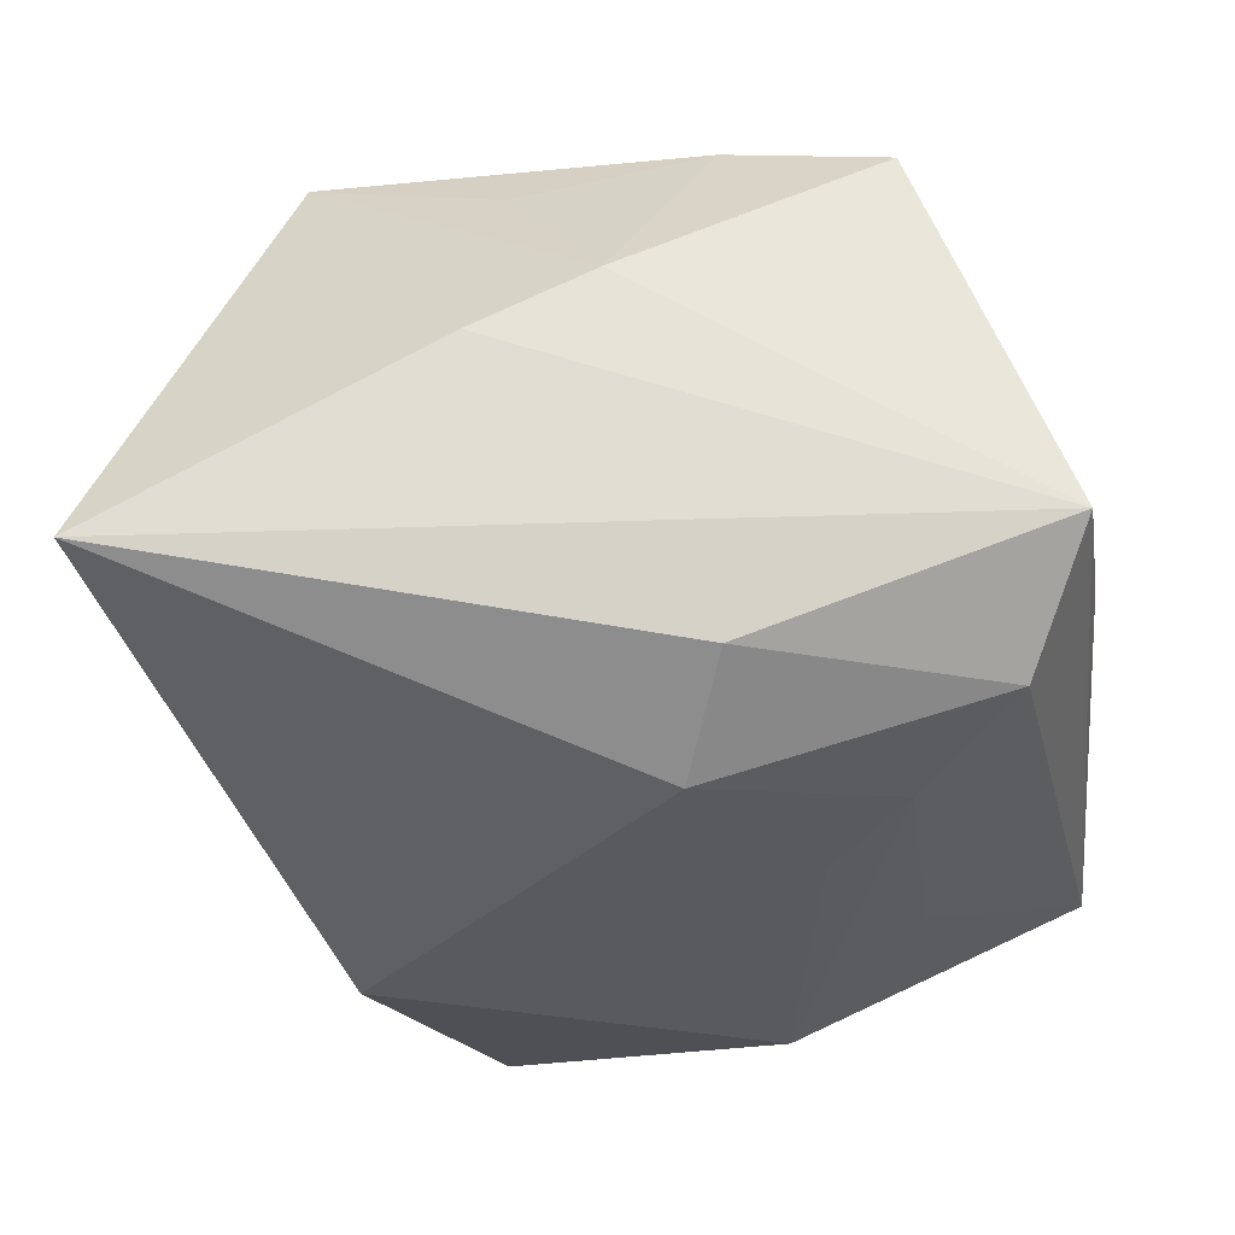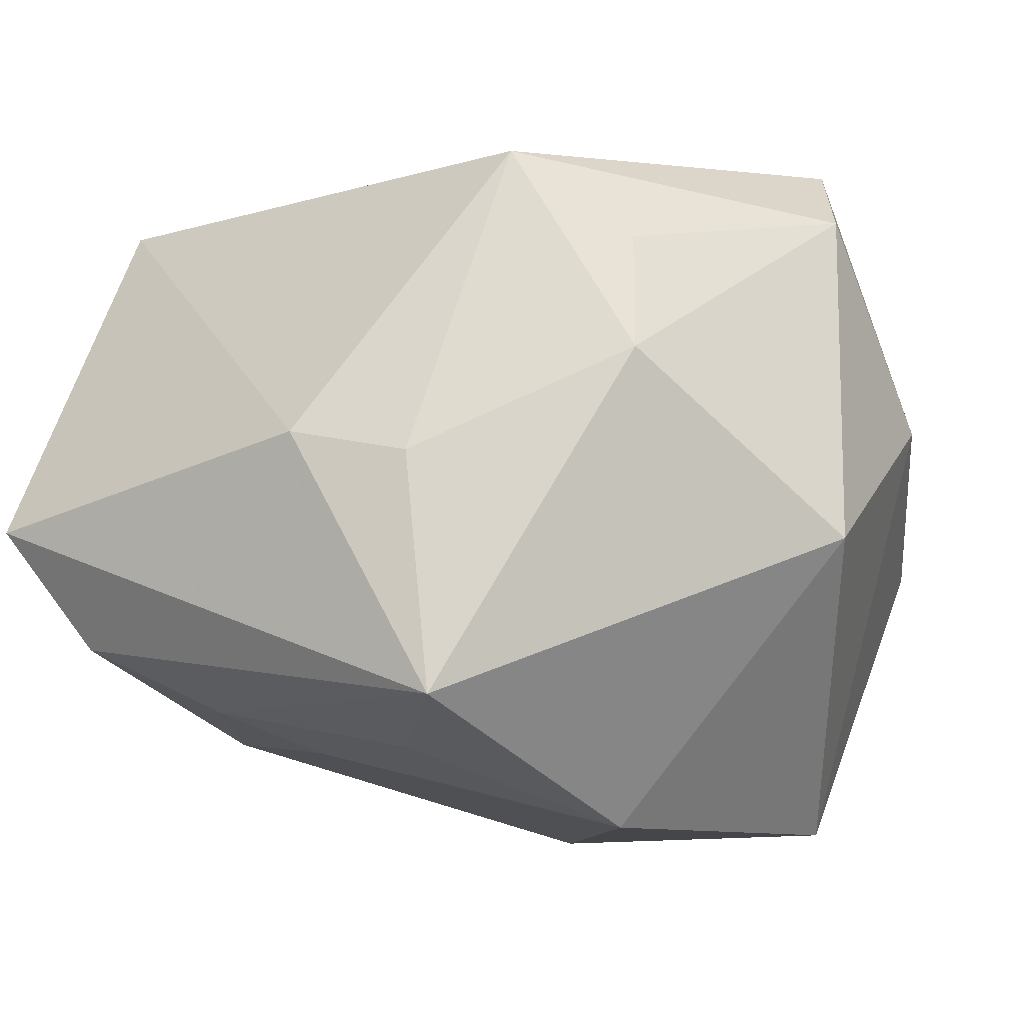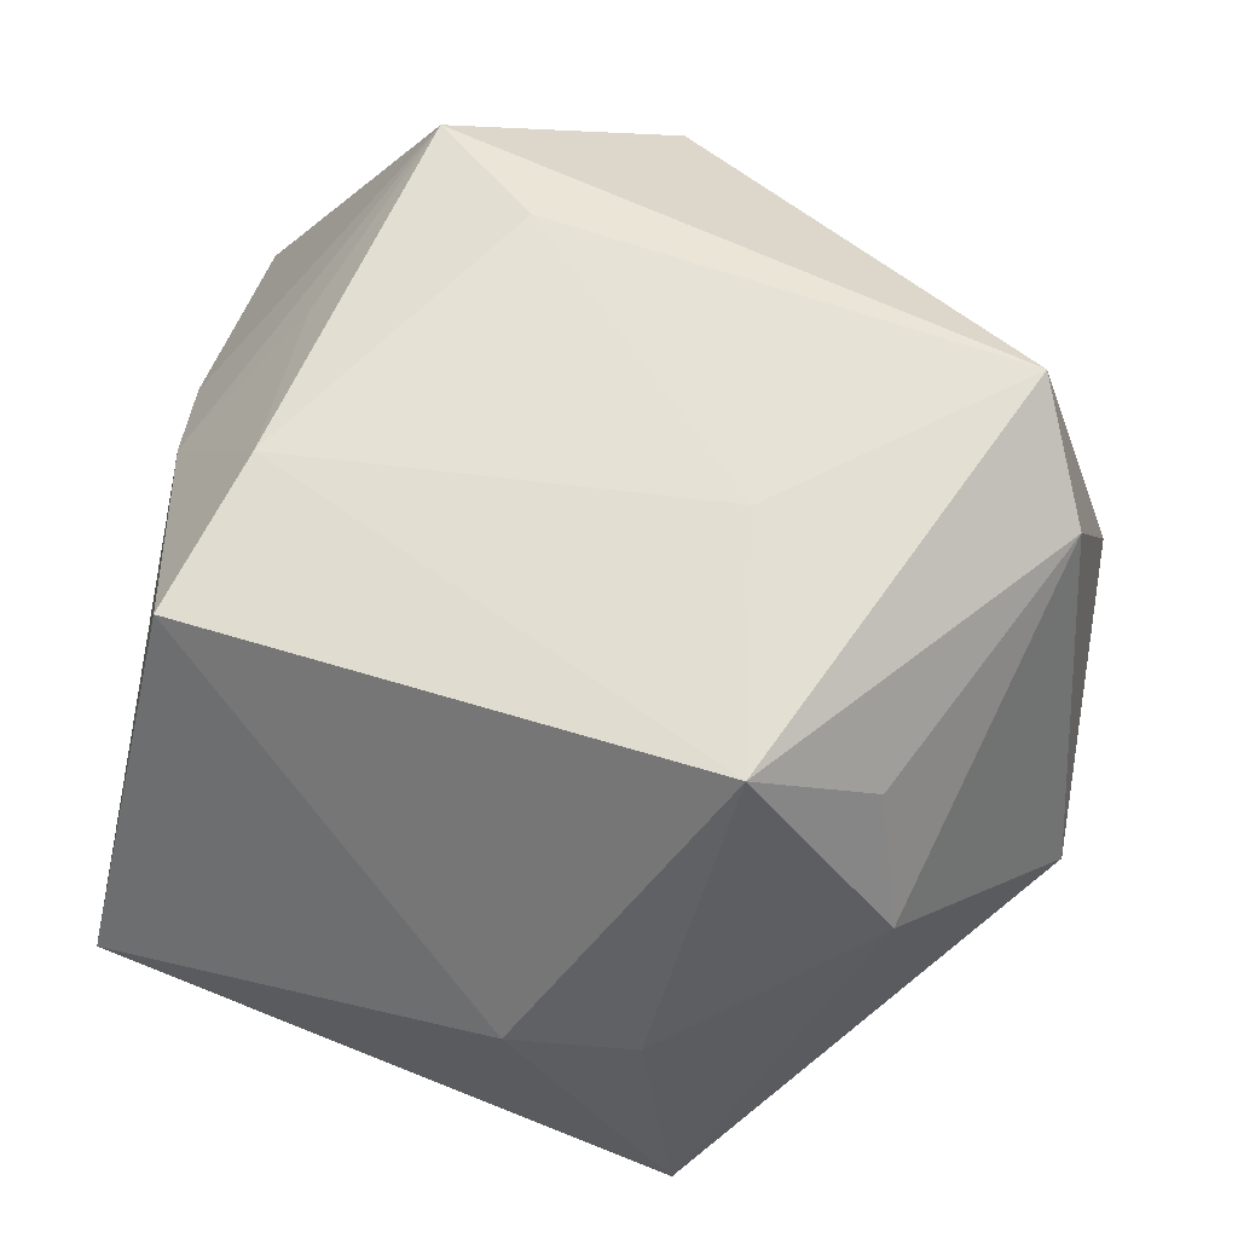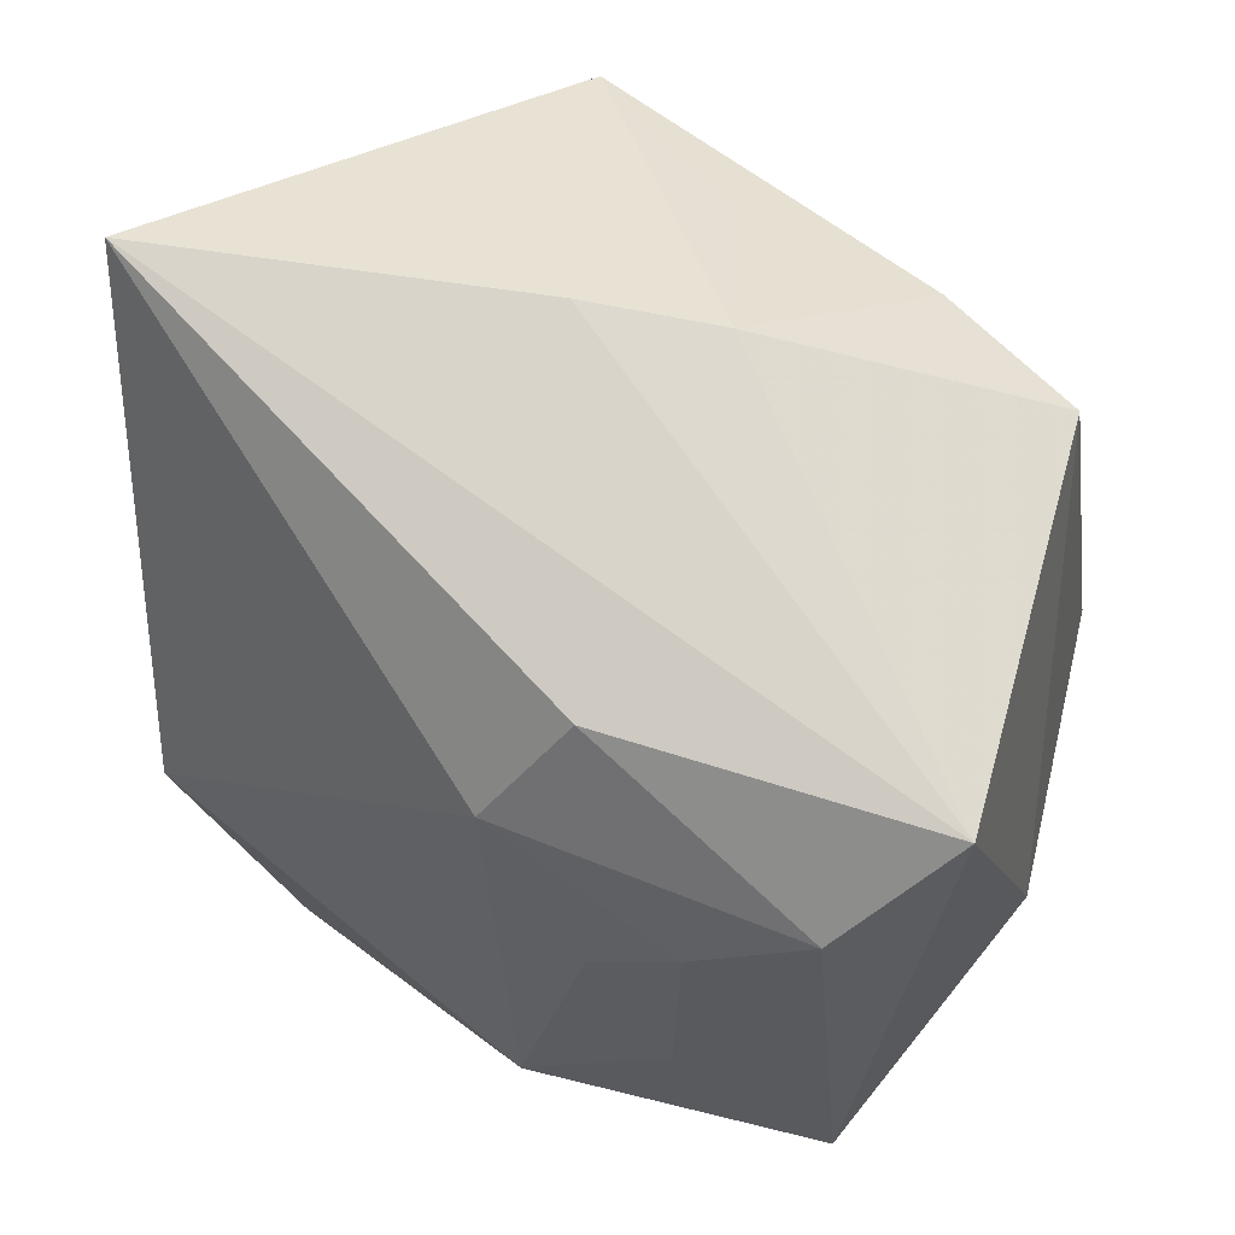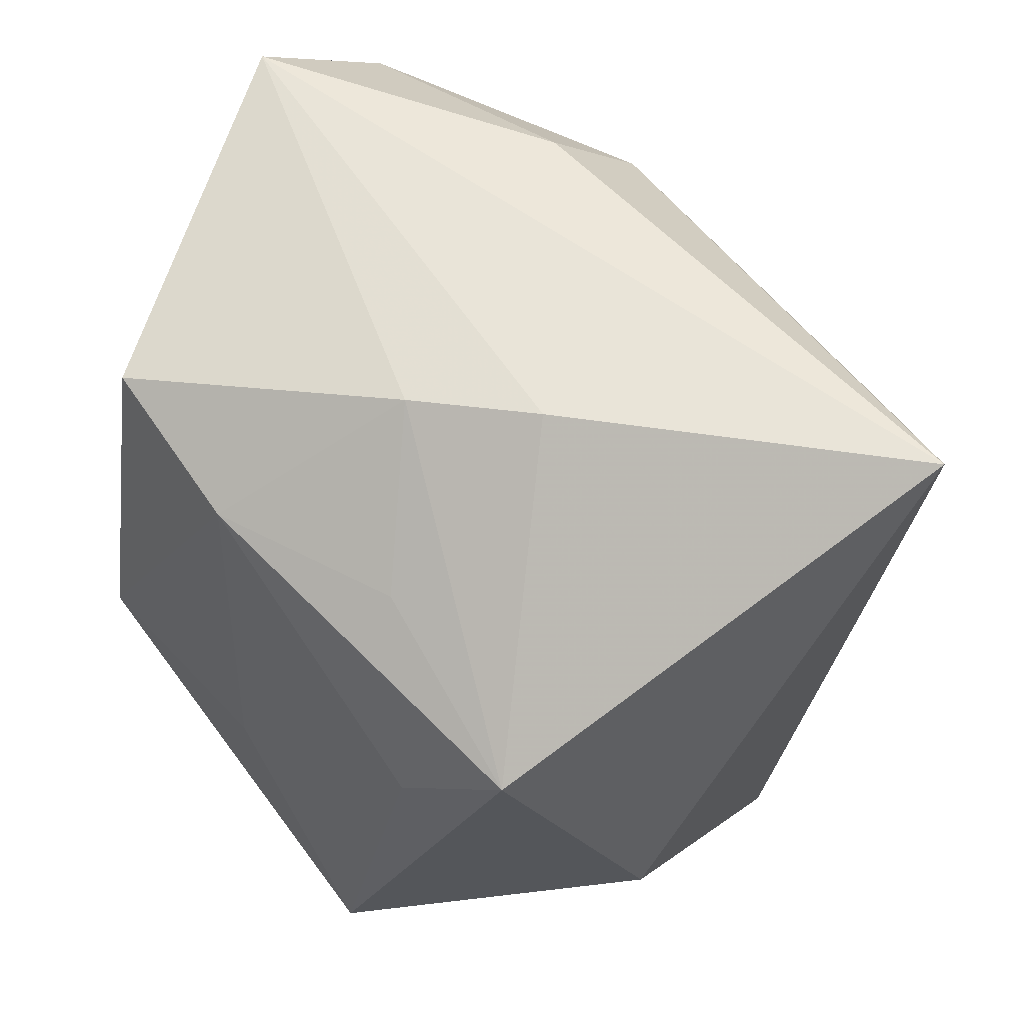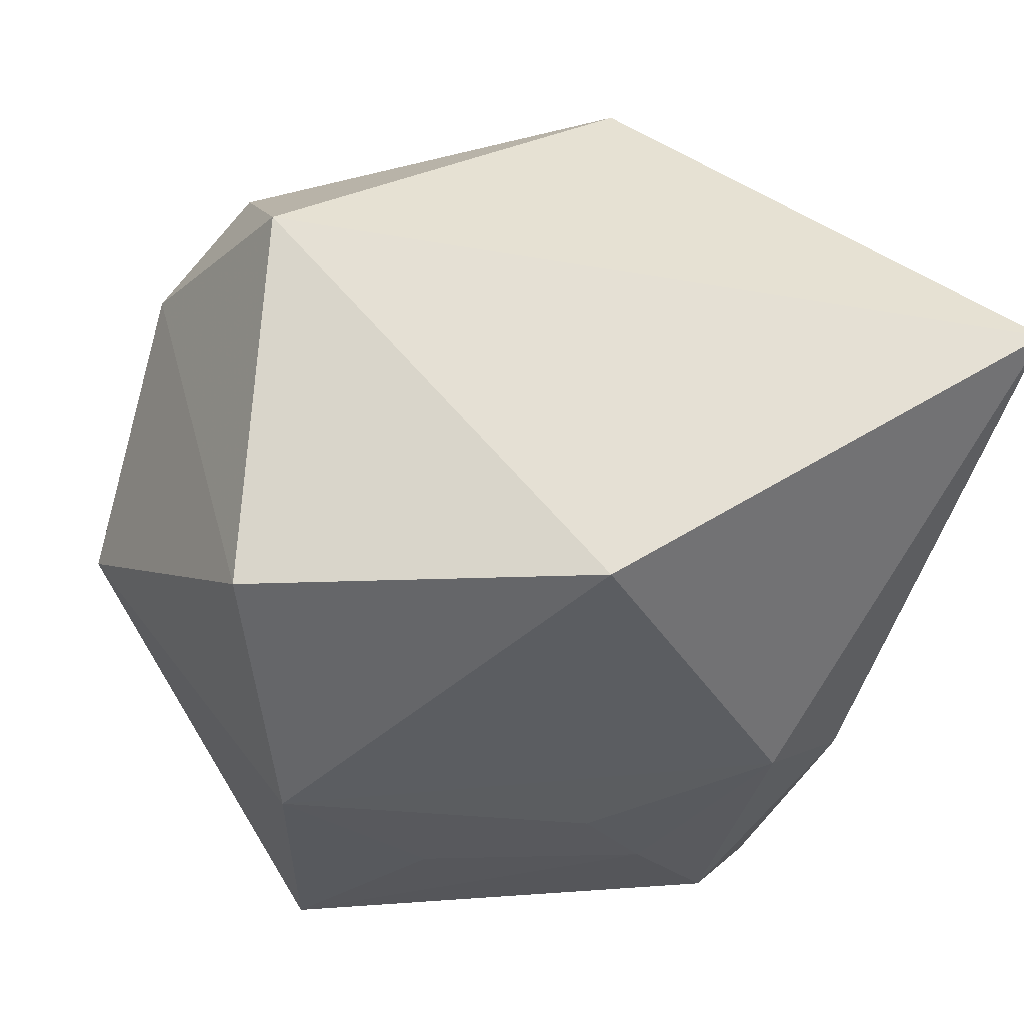
<metadata>
{"format":"obj","ext":"obj","renderer":"f3d","projection":"perspective","resolution":1024,"background":"white","views":[{"elev":-19.3,"azim":-179.8,"up":"+Z"},{"elev":-9.7,"azim":-64.9,"up":"+Z"},{"elev":57.5,"azim":-81.1,"up":"+Z"},{"elev":76.6,"azim":-142.4,"up":"+Y"},{"elev":57.5,"azim":40.8,"up":"+Y"},{"elev":-51.9,"azim":72.9,"up":"+Z"}]}
</metadata>
<code>
v 0.02074 -0.03468 0.01209
v 0.03086 -0.03333 -0.005992
v 0.001465 0.0361 0.01447
v -0.00246 -0.03732 0.02483
v -0.007871 -0.01233 0.03071
v -0.02527 -0.002232 -0.0268
v -0.007759 0.02604 0.02929
v -0.03453 0.03681 -0.005515
v -0.02955 -0.01484 0.02736
v 0.006823 -0.033 0.03256
v -0.03031 0.02951 -0.01684
v 0.02125 0.001817 -0.03407
v -0.01474 -0.01909 -0.03407
v 0.01198 0.03752 0.008643
v -0.03845 -0.008784 -0.001741
v -0.02452 -0.02486 0.01931
v -0.02244 0.01967 -0.02258
v 0.009207 0.02564 0.02543
v -0.004668 0.02774 -0.02424
v -0.01613 0.012 -0.02634
v -0.02168 0.03087 0.02644
v -0.03979 -0.01173 -0.02353
v 0.01602 0.008551 0.03246
v -0.04021 0.001996 0.0005002
v 0.01051 -0.04071 0.005823
v -0.02959 -0.02705 0.007674
v -0.0128 -0.04071 -0.008111
v 0.04102 0.03889 -0.008485
v 0.03548 -0.001111 0.02174
v -0.00735 0.03622 -0.01574
v 0.01039 -0.02977 -0.03407
v 0.02603 0.01788 0.03026
f 12 28 2
f 19 28 12
f 29 2 28
f 12 2 31
f 30 8 28
f 28 19 30
f 11 22 8
f 8 30 11
f 11 30 19
f 1 29 10
f 2 29 1
f 32 29 28
f 10 29 32
f 12 31 13
f 13 19 12
f 28 8 14
f 8 3 14
f 14 32 28
f 3 32 14
f 21 3 8
f 7 3 21
f 27 13 31
f 27 26 22
f 22 13 27
f 18 3 7
f 7 32 18
f 18 32 3
f 10 32 23
f 23 32 7
f 6 13 22
f 10 23 5
f 5 23 7
f 2 1 25
f 25 31 2
f 25 27 31
f 25 1 10
f 19 13 20
f 26 16 9
f 7 21 9
f 9 5 7
f 10 5 9
f 13 6 17
f 17 20 13
f 22 11 17
f 17 6 22
f 17 11 19
f 19 20 17
f 4 25 10
f 27 25 4
f 10 9 4
f 4 9 16
f 26 27 4
f 4 16 26
f 24 21 8
f 24 9 21
f 8 22 24
f 26 9 15
f 9 24 15
f 22 26 15
f 15 24 22

</code>
